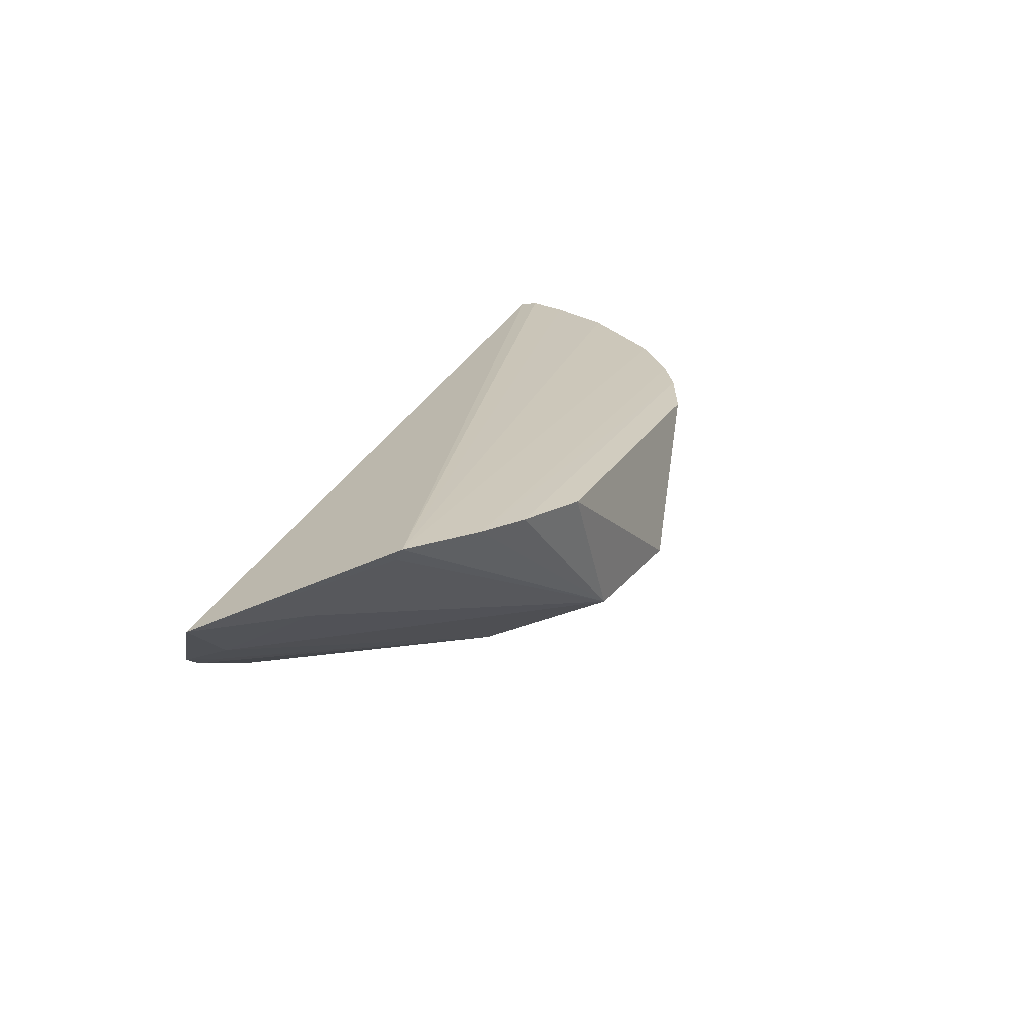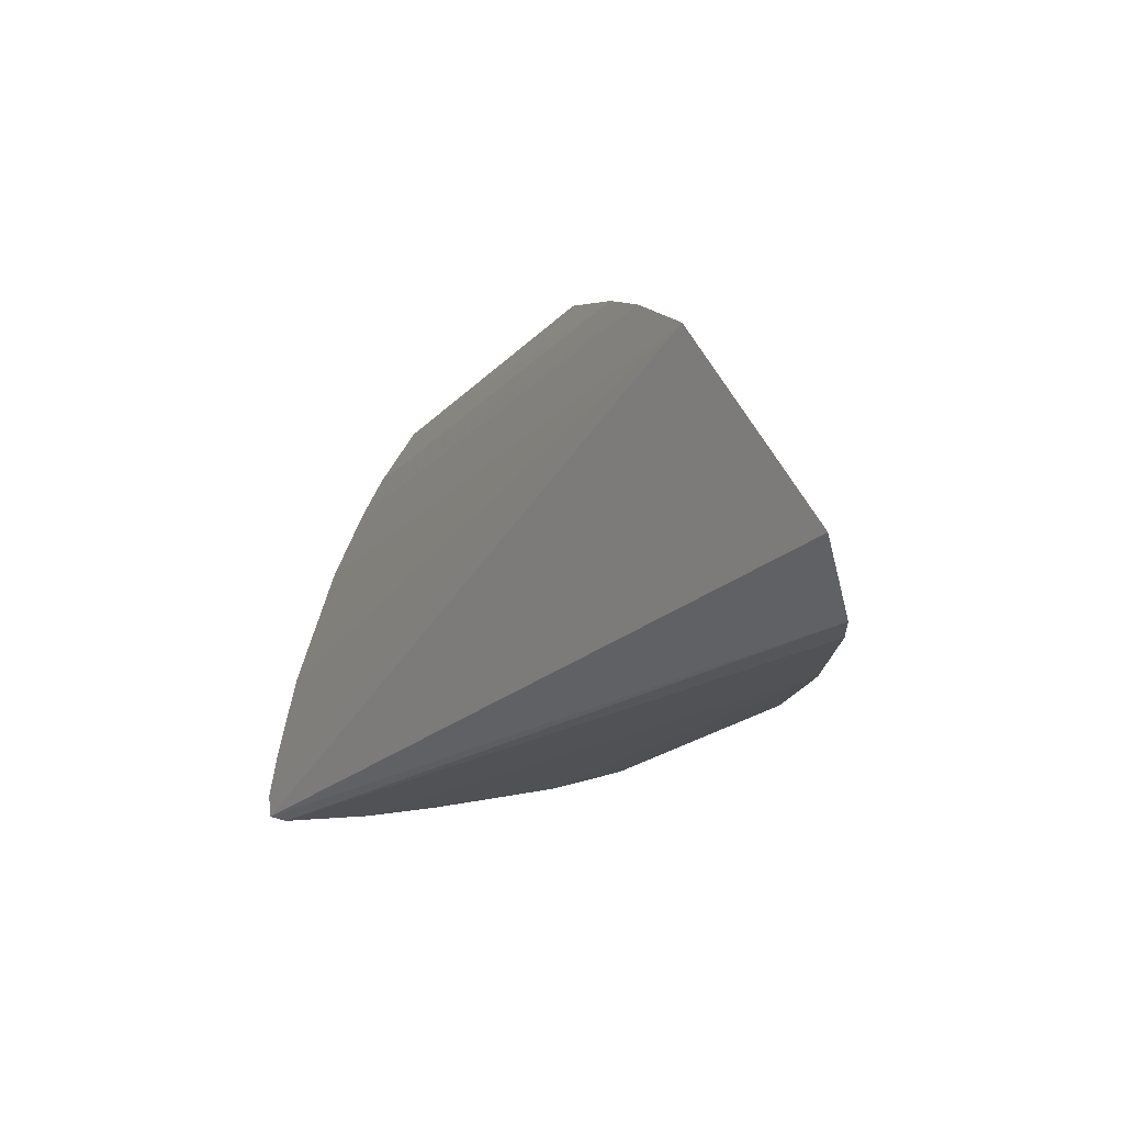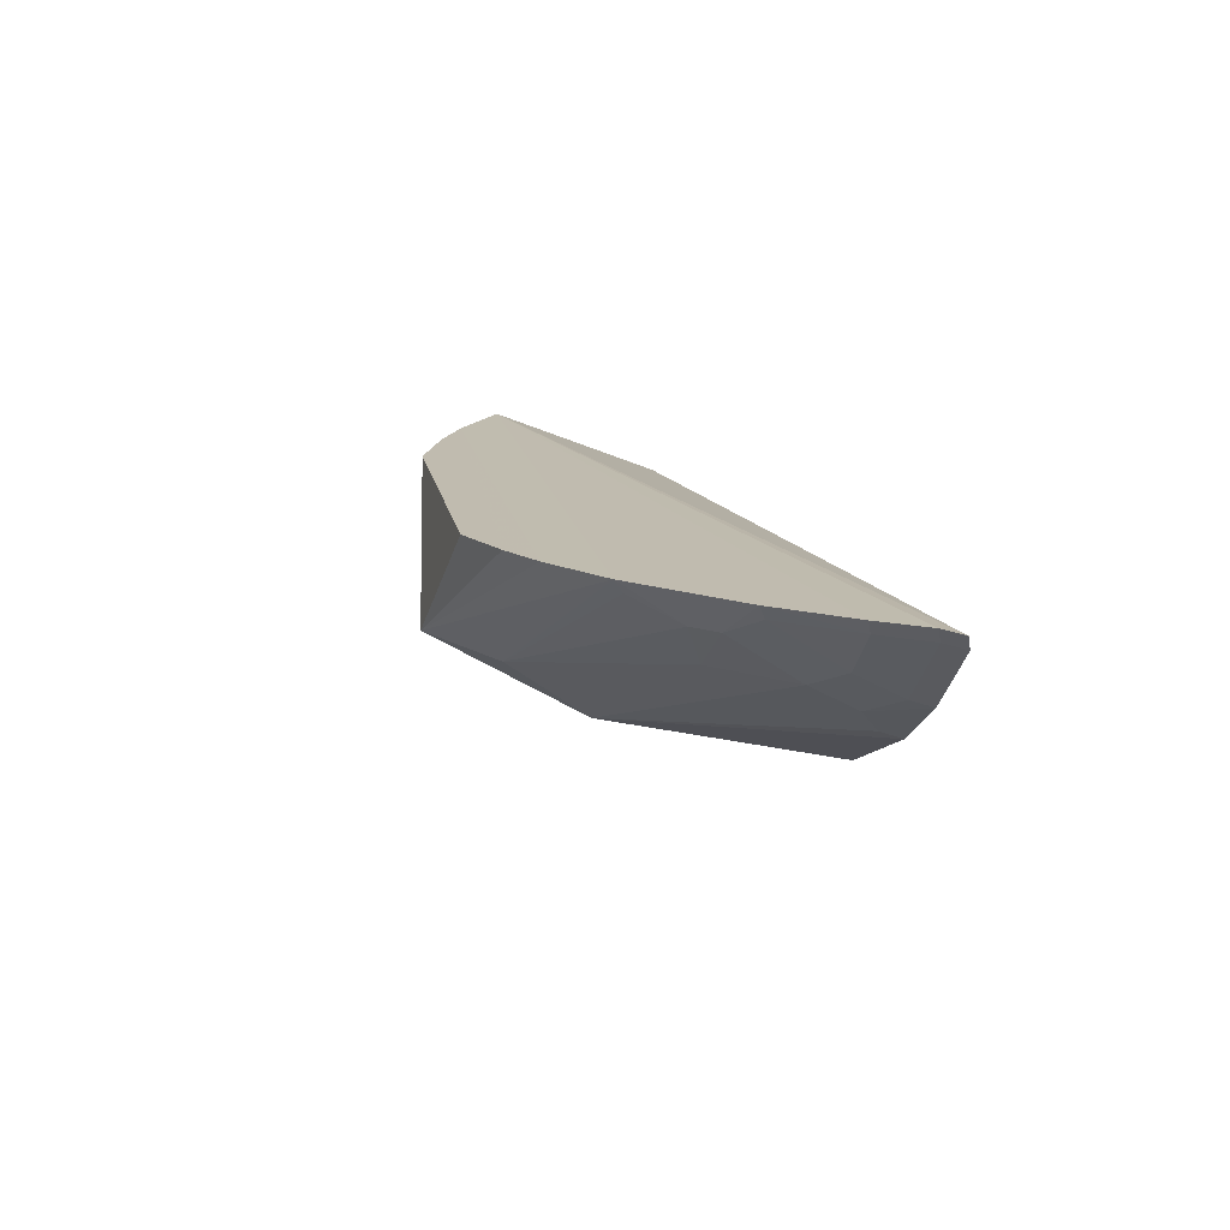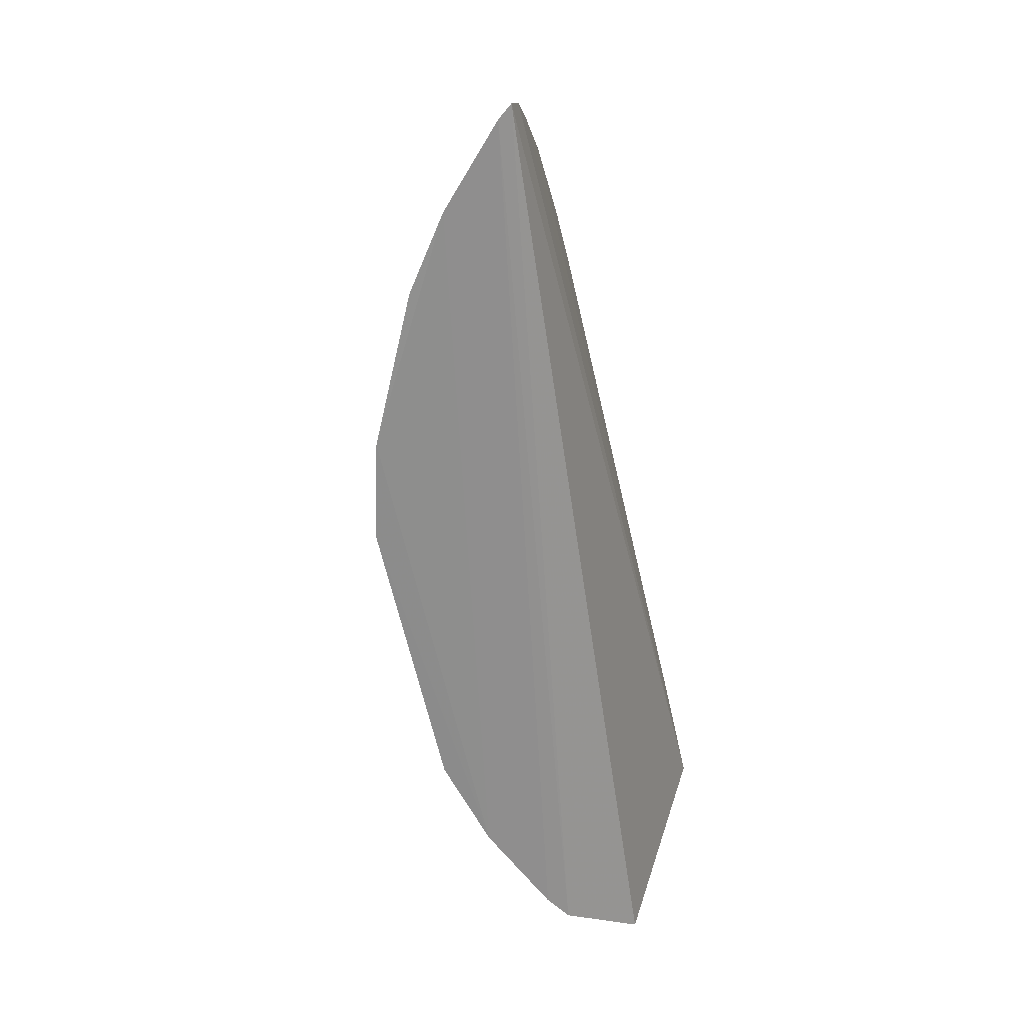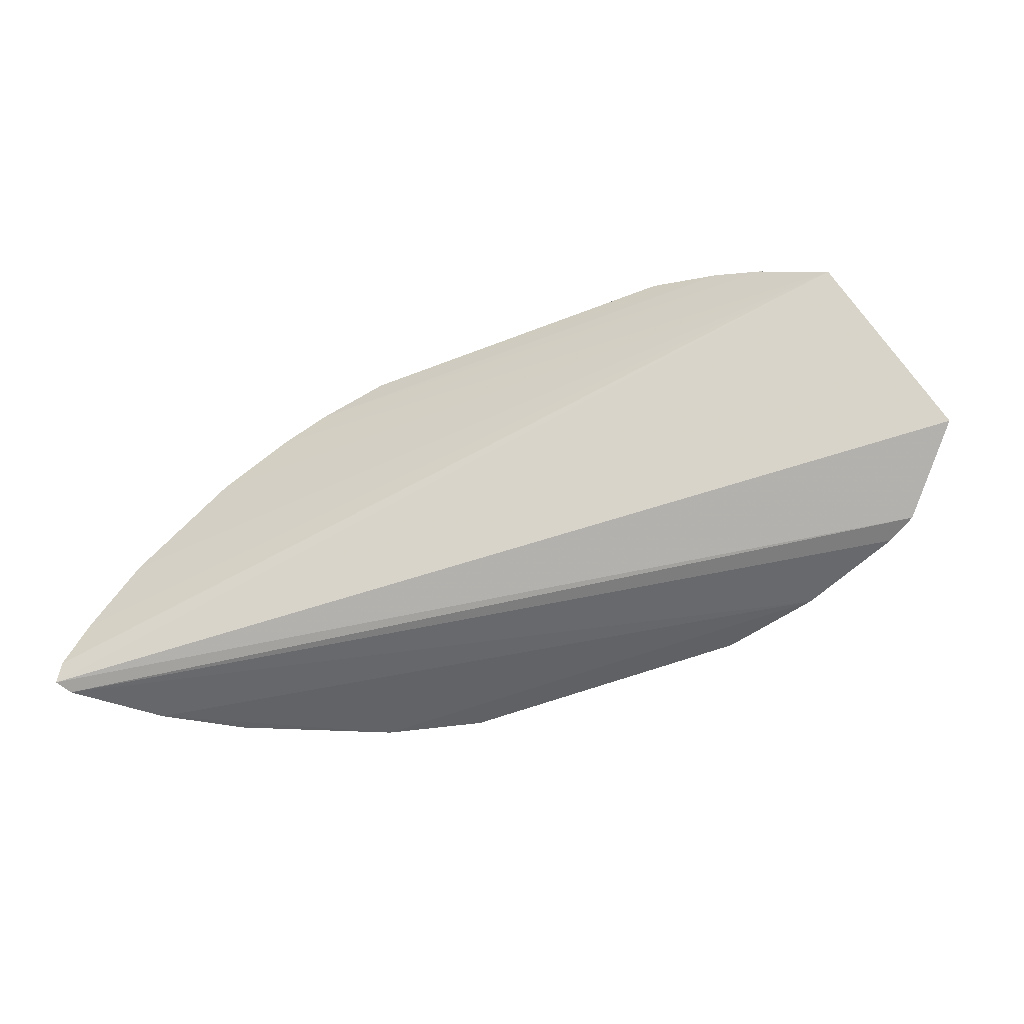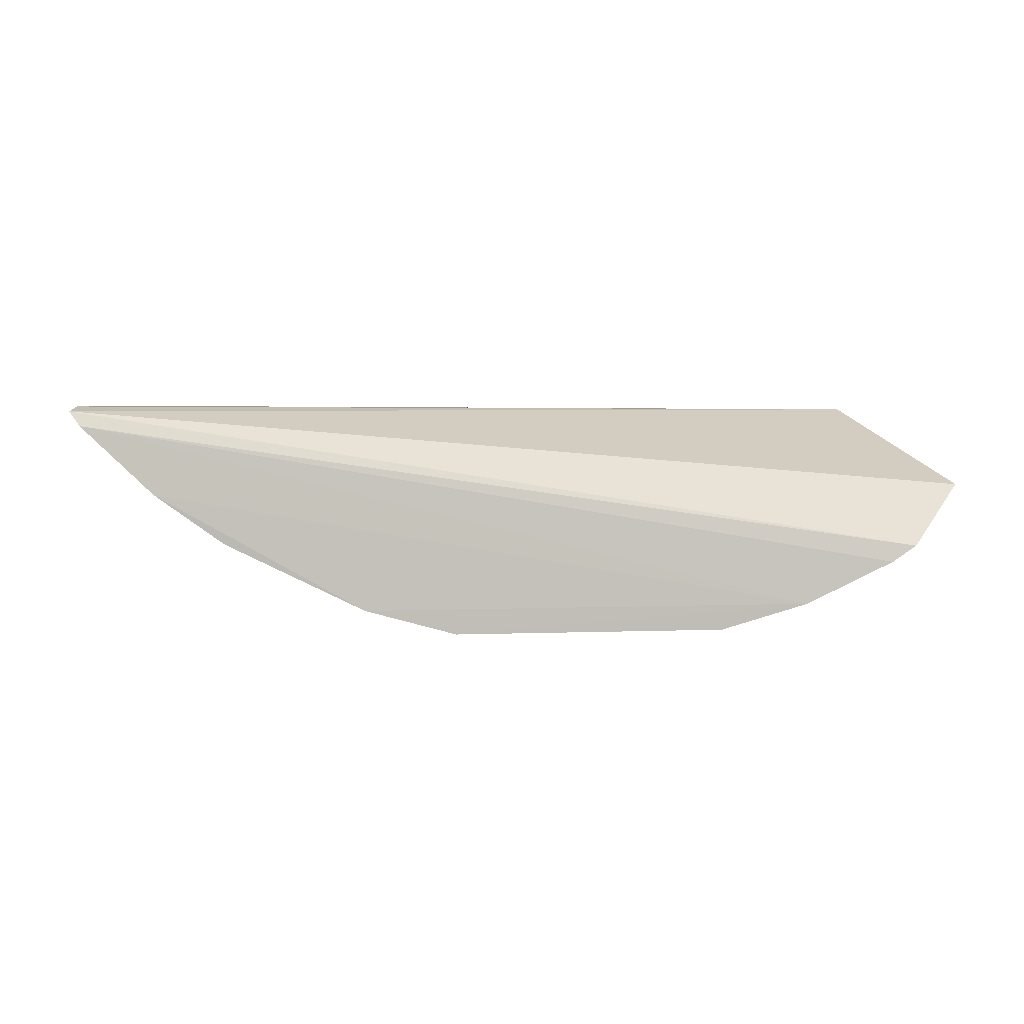
<metadata>
{"format":"obj","ext":"obj","renderer":"f3d","projection":"perspective","resolution":1024,"background":"white","views":[{"elev":21.3,"azim":-68.0,"up":"+Y"},{"elev":-20.2,"azim":-119.7,"up":"+Z"},{"elev":16.2,"azim":79.4,"up":"+Y"},{"elev":-64.9,"azim":103.1,"up":"+Z"},{"elev":-51.3,"azim":-156.5,"up":"+Z"},{"elev":2.3,"azim":170.5,"up":"+Y"}]}
</metadata>
<code>
v 0.05458 -0.3839 -0.08105
v 0.3273 -0.2603 -0.2084
v 0.103 -0.258 -0.001237
v -0.2194 -0.255 -0.06374
v -0.206 -0.3589 -0.2109
v 0.2775 -0.2551 -0.1224
v -0.05041 -0.3466 -0.001138
v 0.08752 -0.4022 -0.2112
v -0.262 -0.3081 -0.1817
v 0.3234 -0.257 -0.1952
v 0.1758 -0.2558 -0.0336
v -0.1037 -0.2581 -0.001197
v -0.05524 -0.384 -0.08074
v 0.3209 -0.2693 -0.2118
v -0.2229 -0.3484 -0.209
v -0.2159 -0.3079 -0.1263
v 0.3079 -0.2561 -0.1666
v 0.2189 -0.2552 -0.06353
v 0.02002 -0.3355 0.01406
v -0.1763 -0.2557 -0.03378
v -0.08825 -0.4021 -0.2112
v 0.2335 -0.343 -0.2115
v -0.2177 -0.3398 -0.1835
v -0.2151 -0.2637 -0.06948
v 0.3172 -0.266 -0.1985
v 0.2292 -0.2784 -0.09871
v 0.1466 -0.2564 -0.01813
v -0.1471 -0.2564 -0.01822
v -0.1464 -0.3859 -0.2119
v 0.1459 -0.3861 -0.2118
v 0.2725 -0.293 -0.1701
v -0.2037 -0.3544 -0.1977
v 0.0628 -0.3438 -0.0283
v 0.2765 -0.312 -0.2123
v 0.3018 -0.2648 -0.1698
v 0.2434 -0.2782 -0.1129
v 0.2435 -0.3075 -0.1561
v 0.2146 -0.2639 -0.06928
v 0.2734 -0.3081 -0.199
v 0.2718 -0.2641 -0.1269
v 0.2307 -0.3388 -0.1983
v 0.2007 -0.3078 -0.1123
v 0.2446 -0.3229 -0.1848
f 9 4 2
f 10 2 4
f 13 1 7
f 13 8 1
f 14 2 10
f 15 9 2
f 15 14 5
f 15 2 14
f 17 10 4
f 17 4 6
f 18 6 4
f 18 4 11
f 19 7 1
f 19 18 11
f 19 12 7
f 19 3 12
f 20 4 7
f 20 11 4
f 21 8 13
f 23 13 7
f 23 7 16
f 23 16 9
f 23 9 15
f 24 16 7
f 24 7 4
f 24 4 9
f 24 9 16
f 25 14 10
f 25 10 17
f 26 6 18
f 27 19 11
f 27 3 19
f 27 11 20
f 28 20 7
f 28 7 12
f 28 27 20
f 28 12 3
f 28 3 27
f 29 21 13
f 29 13 5
f 29 5 14
f 29 8 21
f 30 22 1
f 30 1 8
f 30 8 29
f 32 23 15
f 32 15 5
f 32 5 13
f 32 13 23
f 33 19 1
f 33 18 19
f 34 30 29
f 34 29 14
f 34 22 30
f 35 17 6
f 35 25 17
f 36 6 26
f 38 33 26
f 38 26 18
f 38 18 33
f 39 35 31
f 39 25 35
f 39 34 14
f 39 14 25
f 40 35 6
f 40 31 35
f 40 6 36
f 40 37 31
f 40 36 37
f 41 1 22
f 42 33 1
f 42 1 37
f 42 26 33
f 42 37 36
f 42 36 26
f 43 39 31
f 43 31 37
f 43 37 1
f 43 1 41
f 43 34 39
f 43 41 22
f 43 22 34

</code>
